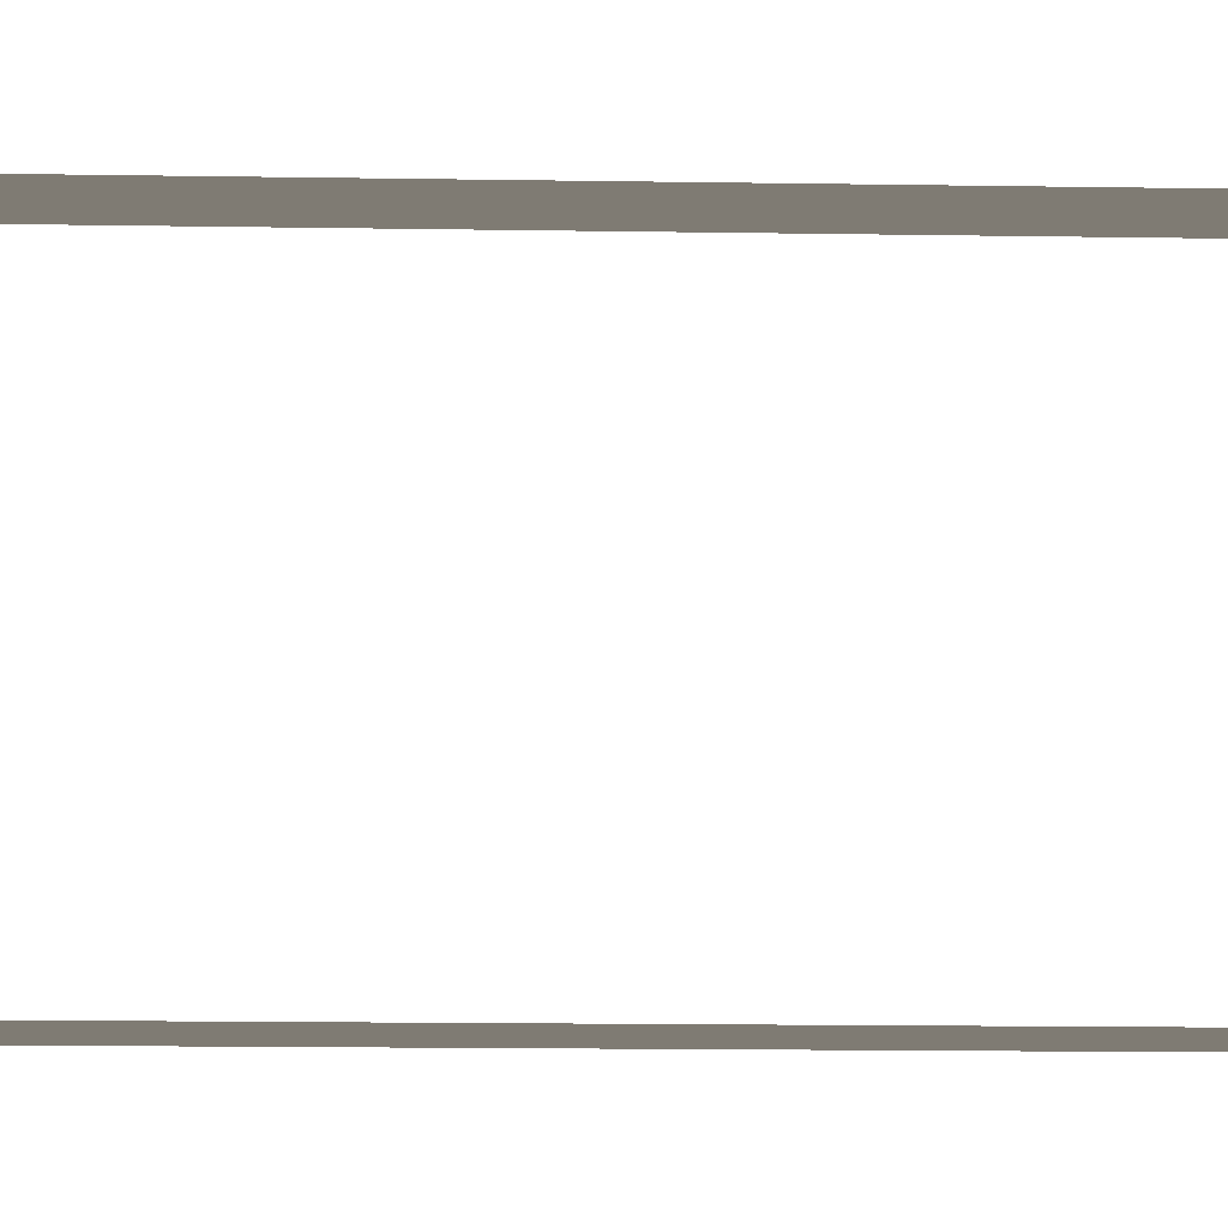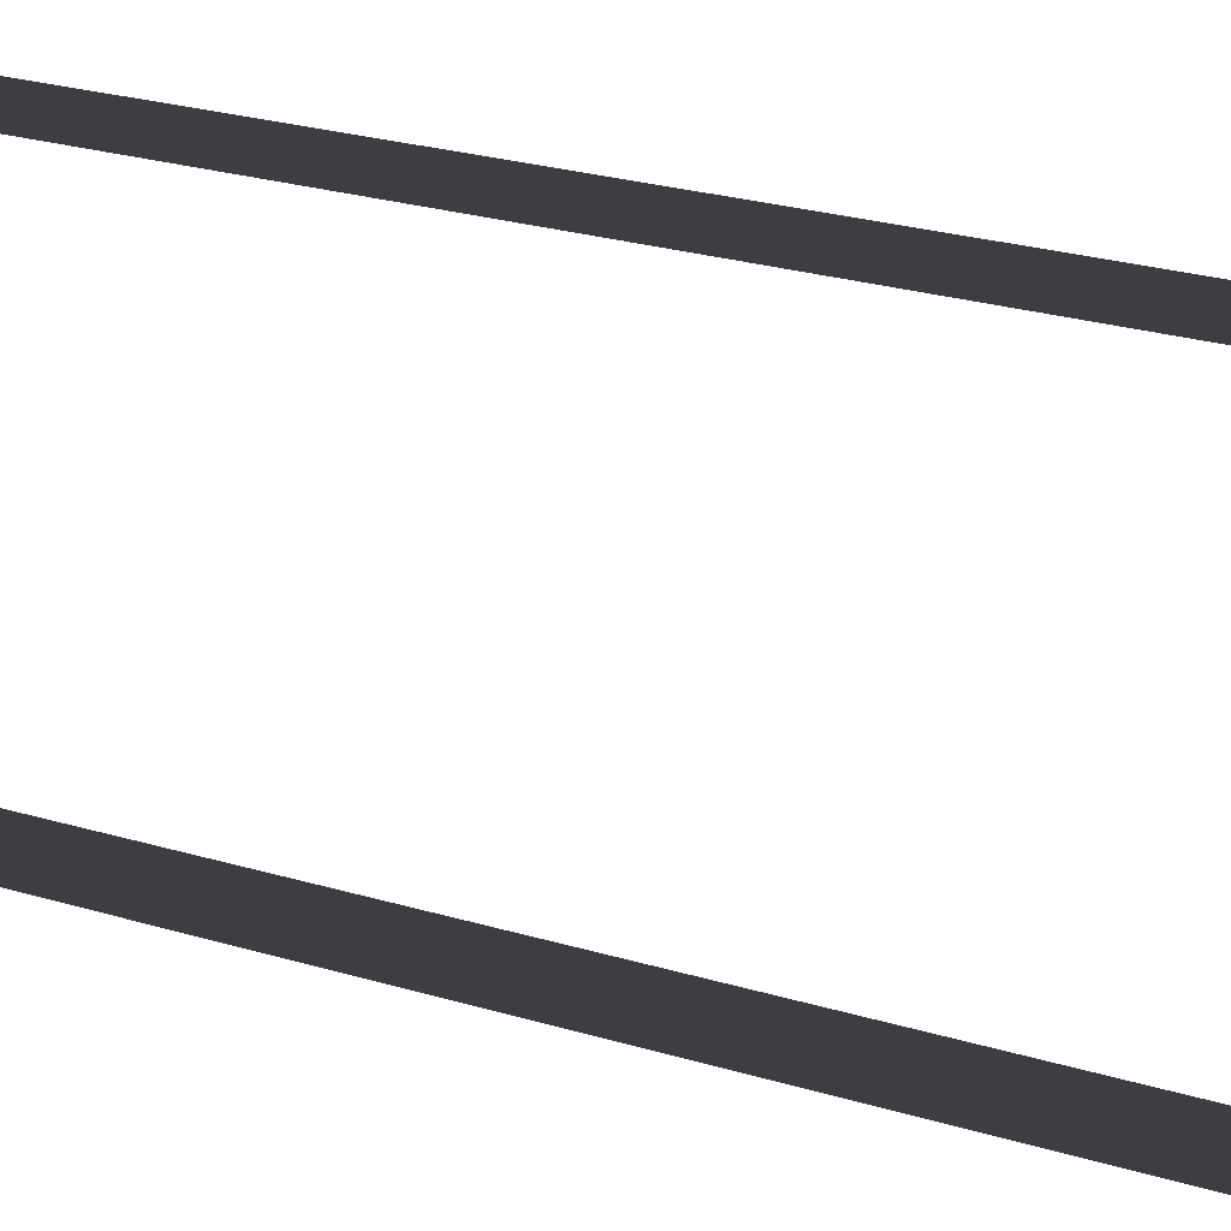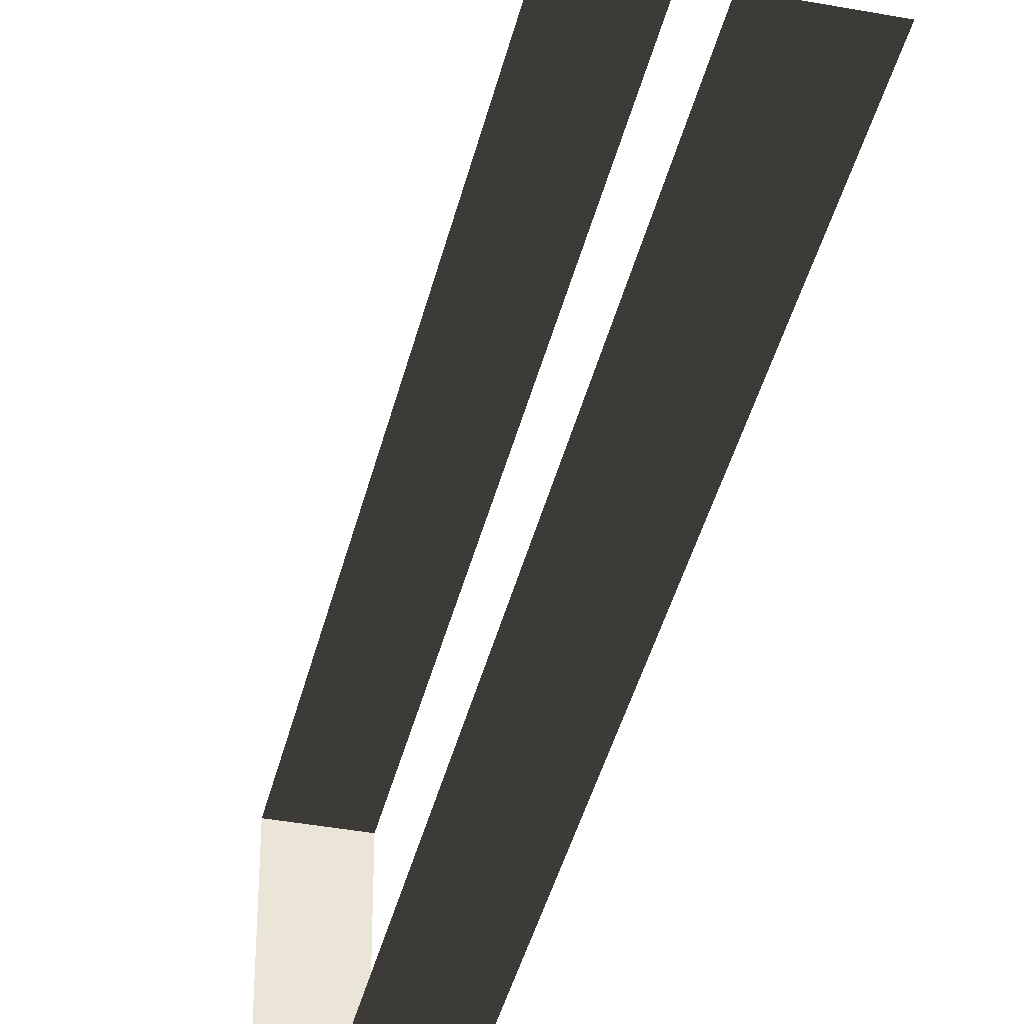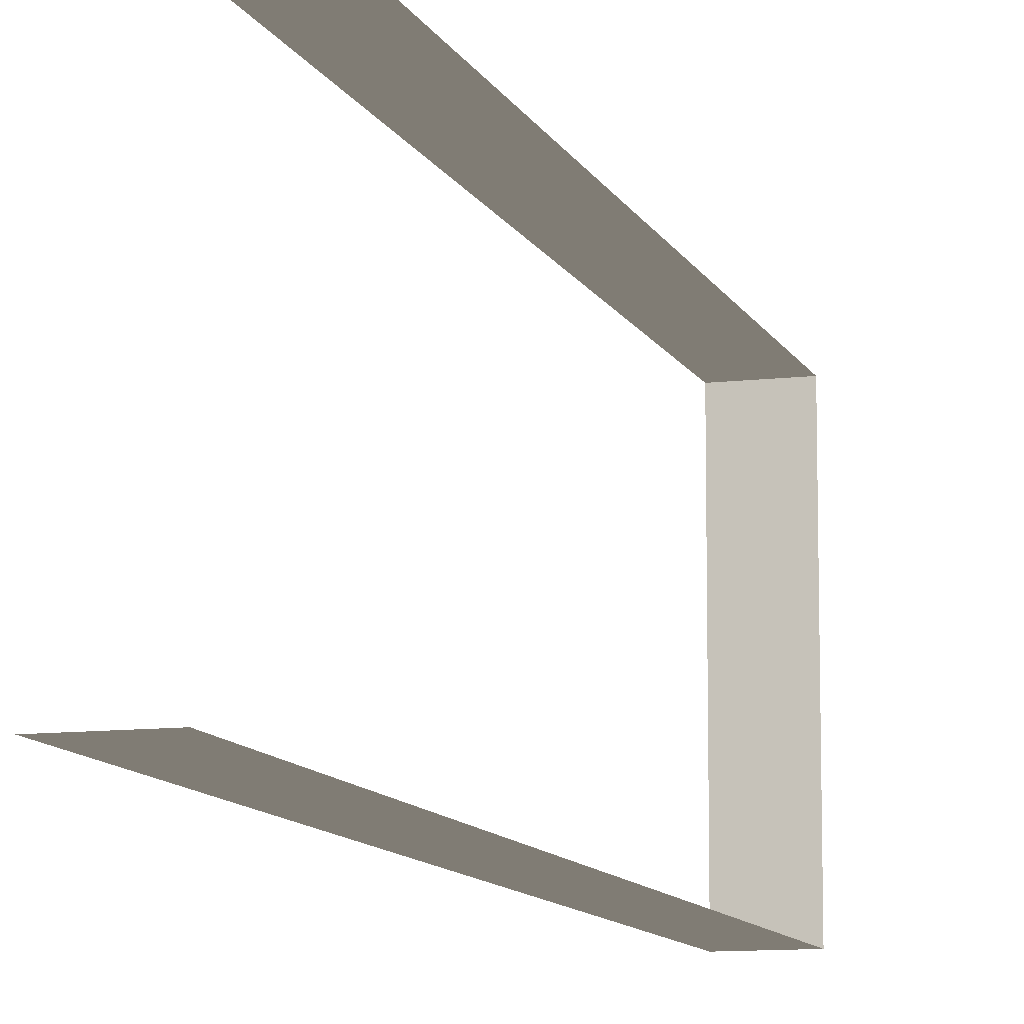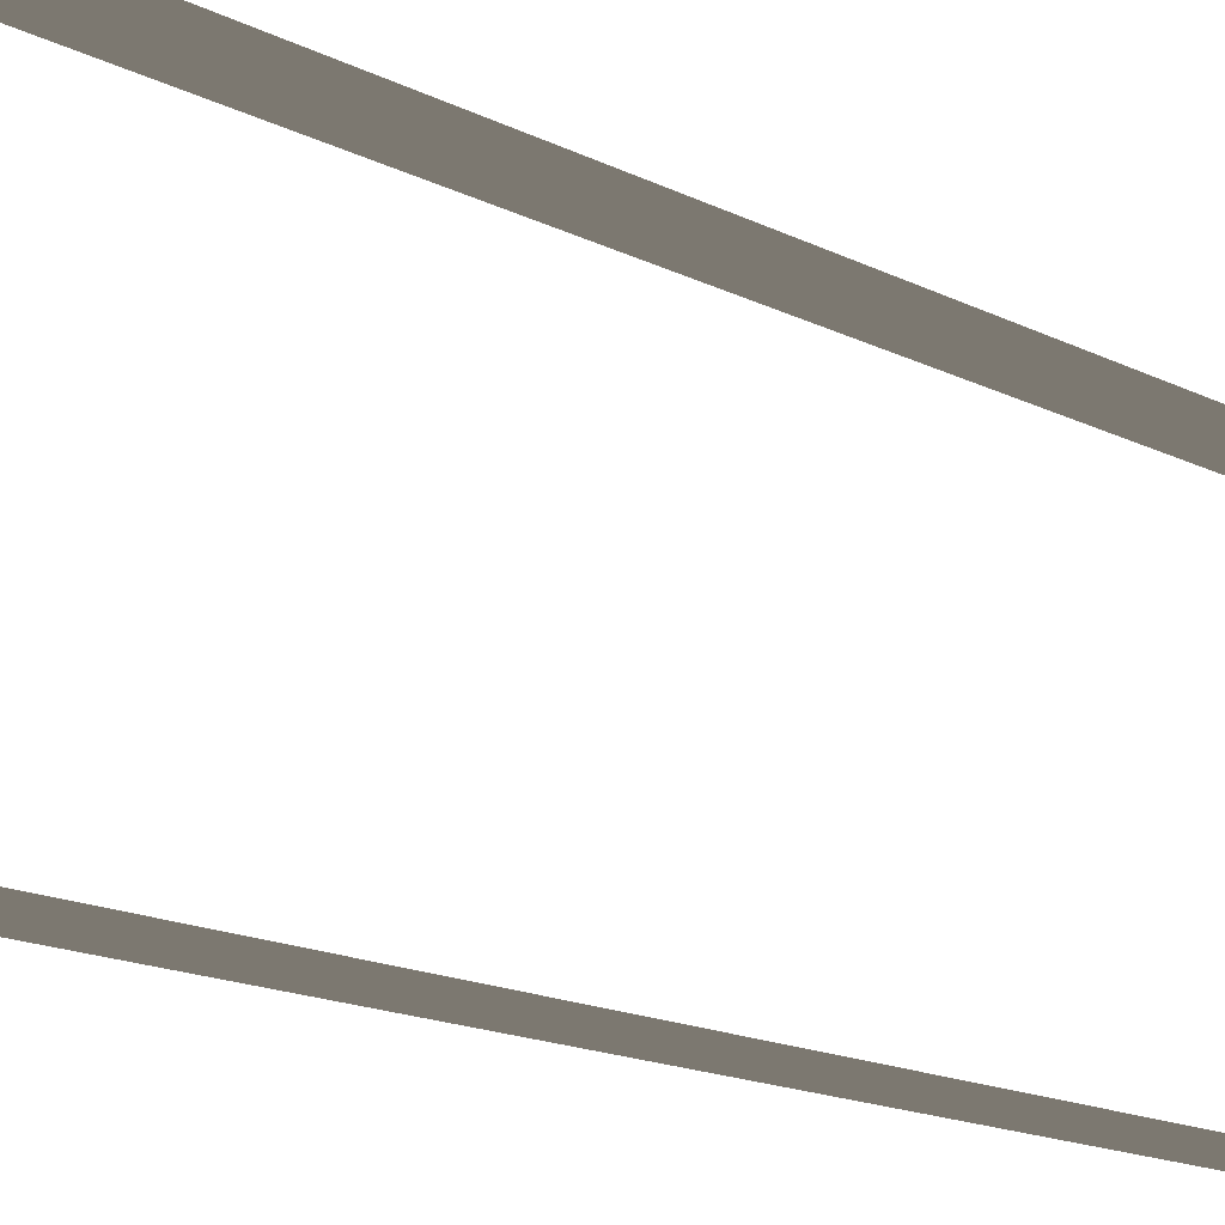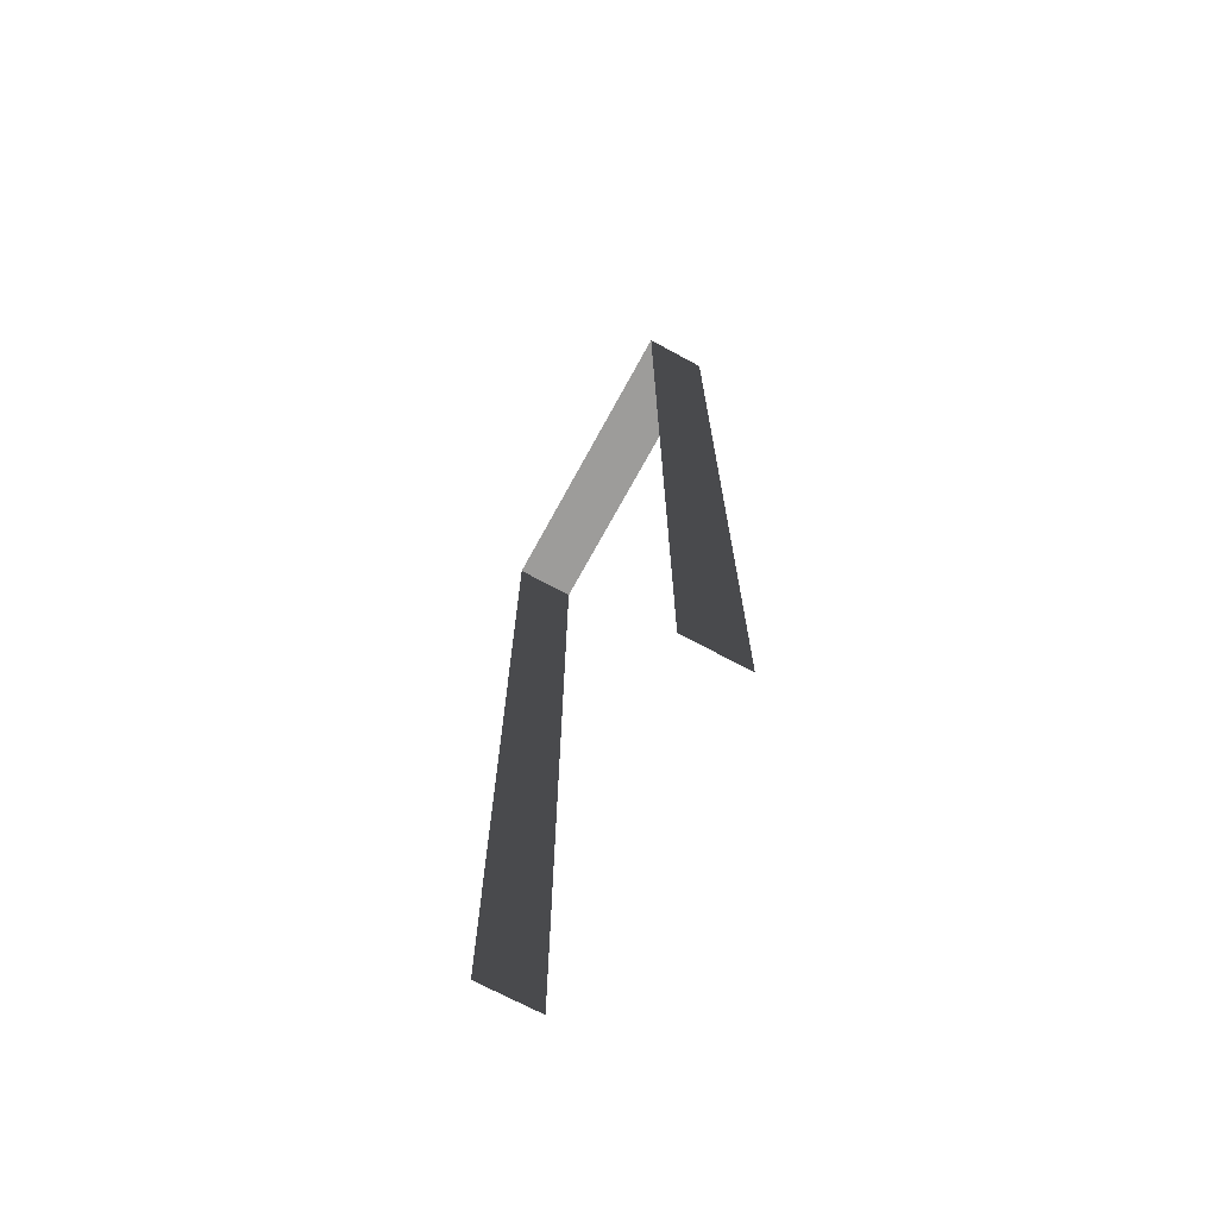
<metadata>
{"format":"obj","ext":"obj","renderer":"f3d","projection":"perspective","resolution":1024,"background":"white","views":[{"elev":-12.9,"azim":-92.3,"up":"+Z"},{"elev":22.3,"azim":118.8,"up":"+Z"},{"elev":-39.6,"azim":-13.0,"up":"+Z"},{"elev":-10.4,"azim":16.9,"up":"+Z"},{"elev":-14.1,"azim":-139.9,"up":"+Z"},{"elev":-70.1,"azim":151.4,"up":"+Y"}]}
</metadata>
<code>
v -0.2 3 5.343e-06
v -4.14e-06 3 1
v -0.2 3 1
v -5.099e-06 3 5.637e-06
v -0.2 3 5.343e-06
v -5.099e-06 -9.946e-07 5.637e-06
v -5.099e-06 3 5.637e-06
v -0.2 -9.946e-07 5.343e-06
v -4.14e-06 3 1
v -0.2 -9.946e-07 1
v -0.2 3 1
v -4.14e-06 -9.946e-07 1
g wall01_1m_7_9465_1515
f 1 3 2
f 2 4 1
f 5 7 6
f 6 8 5
f 9 11 10
f 10 12 9

</code>
